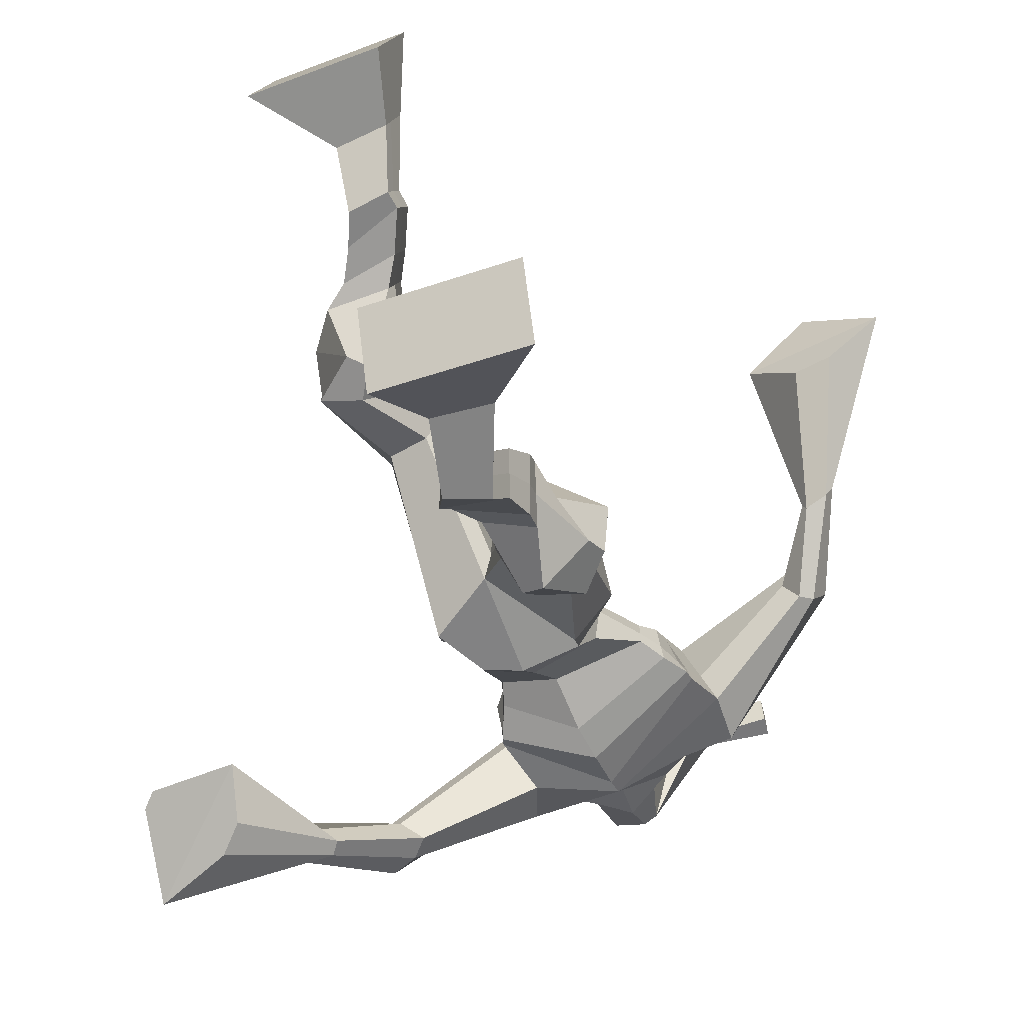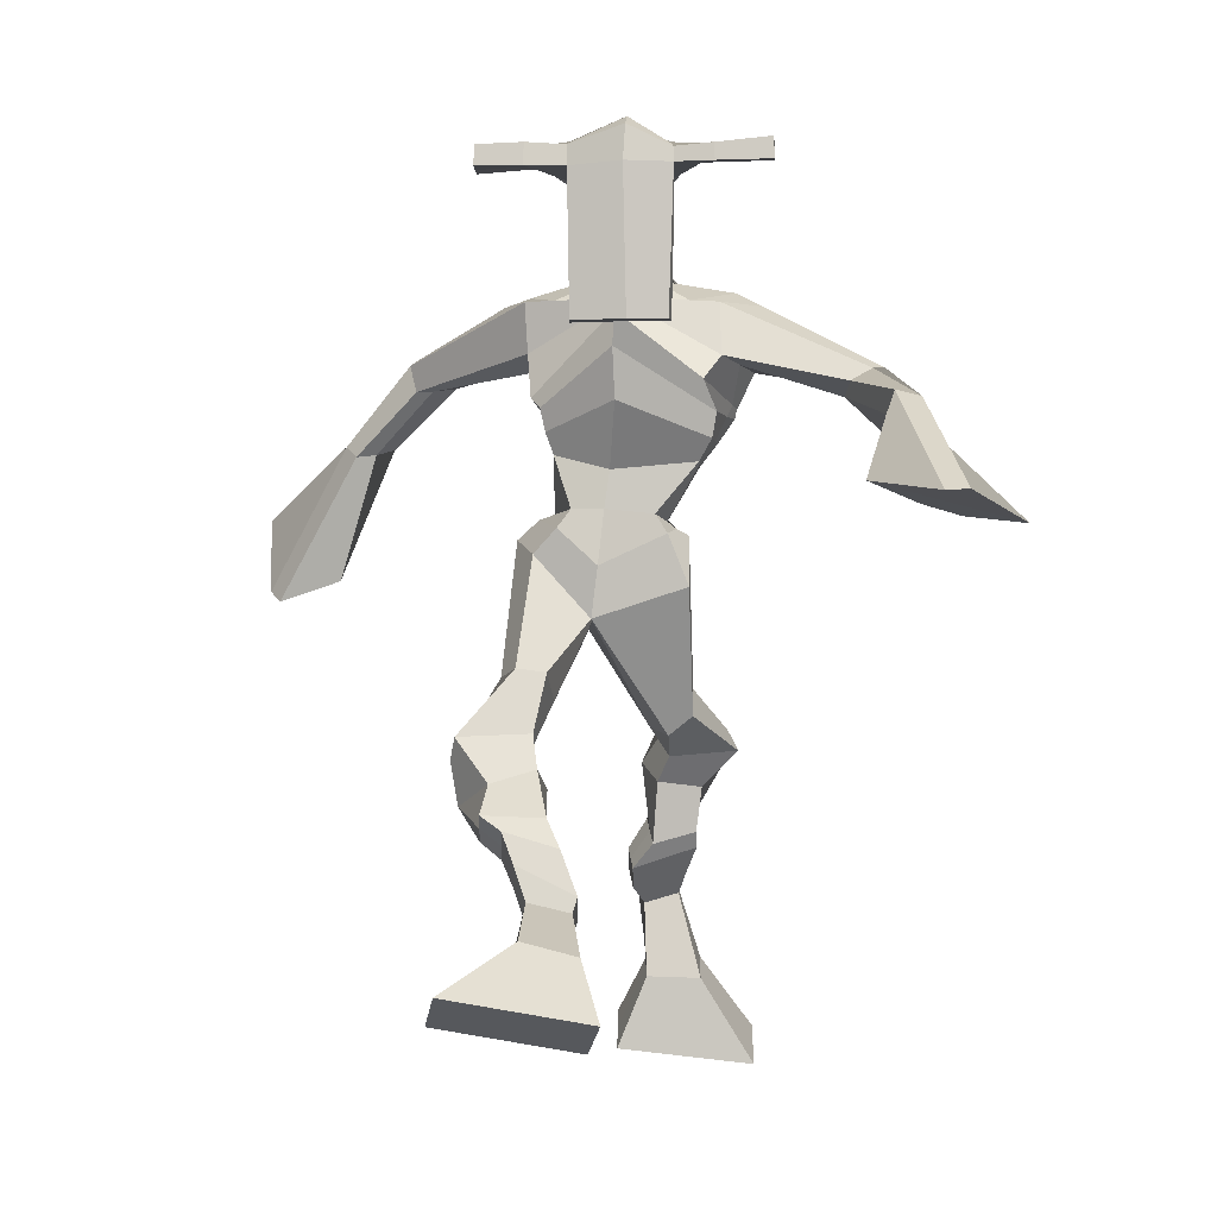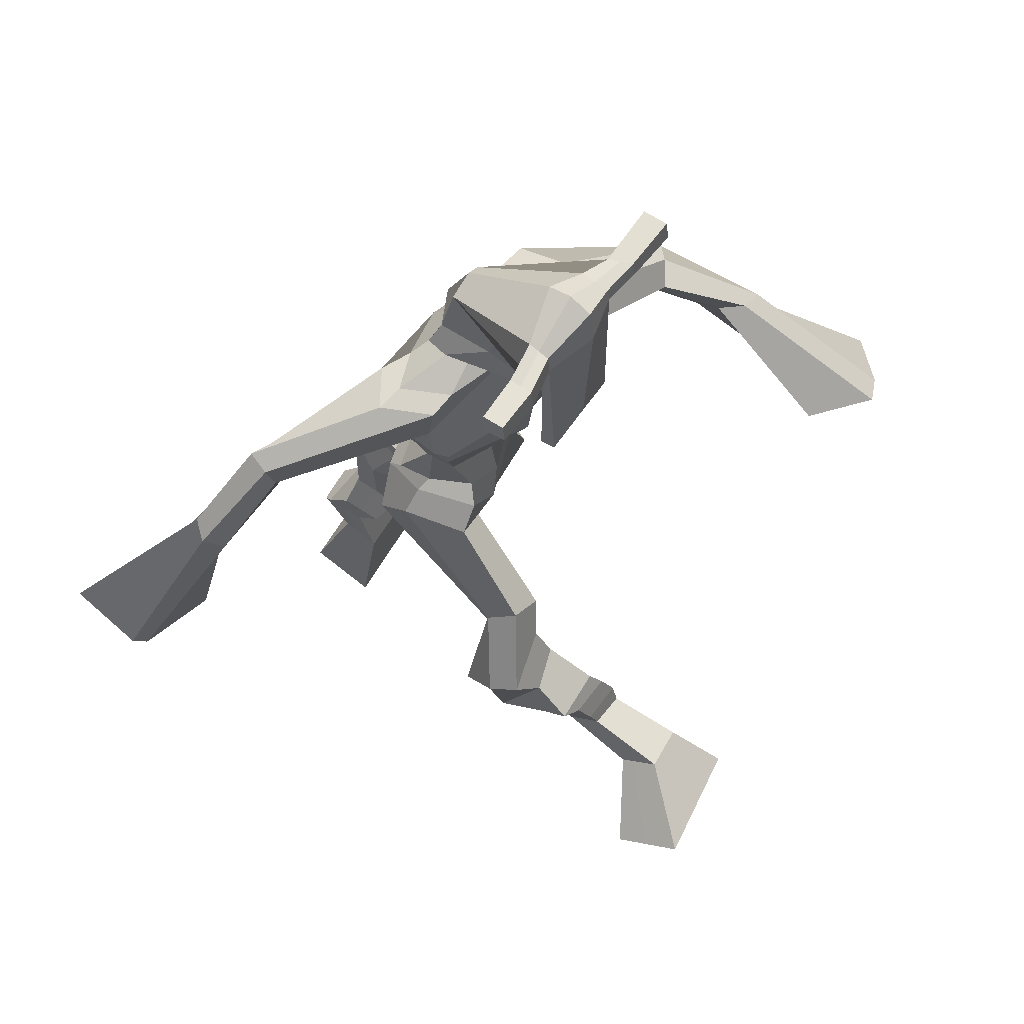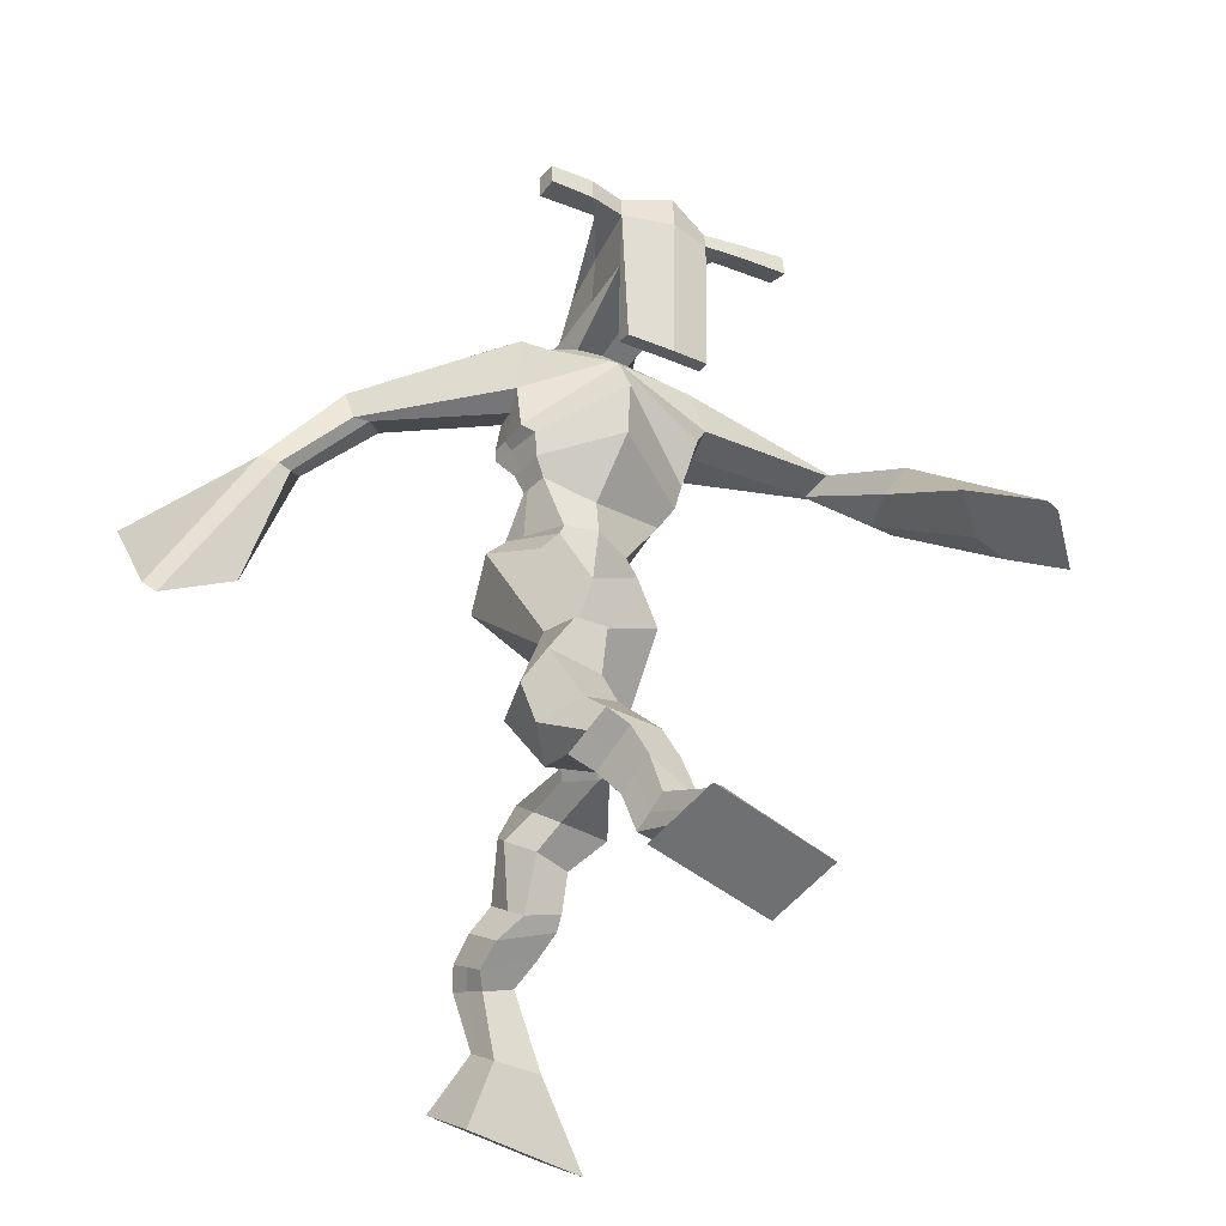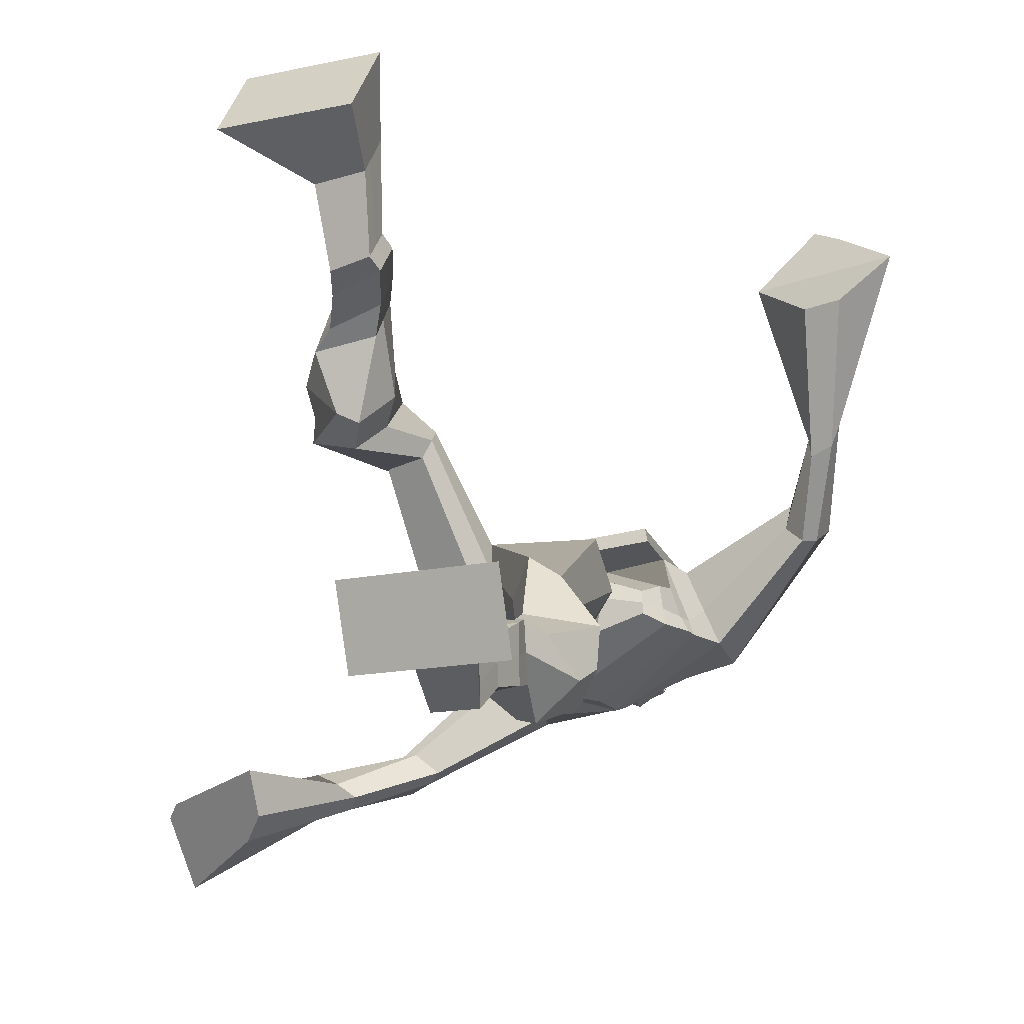
<metadata>
{"format":"obj","ext":"obj","renderer":"f3d","projection":"perspective","resolution":1024,"background":"white","views":[{"elev":-47.7,"azim":16.5,"up":"+Z"},{"elev":-2.4,"azim":1.2,"up":"+Y"},{"elev":62.1,"azim":-59.0,"up":"+Y"},{"elev":-29.2,"azim":-37.2,"up":"+Y"},{"elev":-22.2,"azim":18.7,"up":"+Z"}]}
</metadata>
<code>
o g
v 0.3434 0.8605 -0.1389
v 0.3625 0.7628 -0.09644
v 0.3538 0.8869 -0.08147
v 0.3812 0.8096 0.003703
v 0.2639 0.8807 -0.1341
v 0.1569 0.7998 -0.07541
v 0.2745 0.908 -0.0766
v 0.1755 0.8466 0.02473
v 0.3373 0.8981 -0.2449
v 0.34 0.9346 -0.1934
v 0.2765 0.912 -0.2494
v 0.2782 0.9489 -0.1981
v 0.3442 0.919 -0.2567
v 0.3462 0.9559 -0.2054
v 0.2591 0.9627 -0.2585
v 0.2613 0.9984 -0.2037
v 0.3204 0.9822 -0.2724
v 0.3226 1.018 -0.2175
v 0.2414 0.9993 -0.2877
v 0.2443 1.041 -0.2199
v 0.3012 1.016 -0.2999
v 0.3041 1.058 -0.2321
v 0.2104 1.023 -0.3068
v 0.2144 1.062 -0.2309
v 0.2609 1.061 -0.4023
v 0.2882 1.121 -0.3035
v 0.2348 1.045 -0.3912
v 0.2227 1.102 -0.2873
v 0.2396 1.103 -0.4195
v 0.2813 1.17 -0.3289
v 0.1785 1.1 -0.4045
v 0.1758 1.165 -0.3046
v 0.2955 1.212 -0.3962
v 0.2995 1.253 -0.341
v 0.2389 1.228 -0.4005
v 0.2557 1.259 -0.3546
v 0.3501 1.32 -0.5901
v 0.3561 1.332 -0.489
v 0.265 1.382 -0.6184
v 0.2742 1.423 -0.4638
v 0.4331 0.8258 -0.8371
v 0.3879 0.7373 -0.8782
v 0.4329 0.7988 -0.7788
v 0.3879 0.6896 -0.7767
v 0.5151 0.8237 -0.8384
v 0.5962 0.7126 -0.8897
v 0.5151 0.7961 -0.7801
v 0.5961 0.6649 -0.7882
v 0.4192 0.9252 -0.8682
v 0.4294 0.9086 -0.8064
v 0.4753 0.9481 -0.8618
v 0.4819 0.9238 -0.8037
v 0.4052 0.957 -0.8474
v 0.4122 0.9325 -0.7895
v 0.4856 0.9852 -0.8235
v 0.4931 0.957 -0.7649
v 0.4046 0.9922 -0.8085
v 0.4121 0.964 -0.7499
v 0.4978 1.032 -0.8082
v 0.5087 0.9962 -0.7379
v 0.4335 1.038 -0.7961
v 0.4427 1.002 -0.7257
v 0.4979 1.065 -0.7972
v 0.5079 1.02 -0.7252
v 0.4521 1.156 -0.8104
v 0.4499 1.096 -0.708
v 0.4819 1.145 -0.822
v 0.5167 1.088 -0.7235
v 0.4595 1.197 -0.7755
v 0.4675 1.134 -0.6739
v 0.5236 1.2 -0.7891
v 0.5707 1.143 -0.7
v 0.4405 1.199 -0.645
v 0.4662 1.165 -0.5826
v 0.4918 1.231 -0.6567
v 0.5021 1.194 -0.6039
v 0.4416 1.452 -0.6081
v 0.4956 1.377 -0.4812
v 0.4151 1.786 -0.5968
v 0.3963 1.788 -0.4608
v 0.3084 1.721 -0.6171
v 0.264 1.715 -0.5139
v 0.5917 1.69 -0.543
v 0.5414 1.7 -0.4212
v 0.3337 1.79 -0.5871
v 0.3028 1.789 -0.4953
v 0.2882 1.792 -0.6085
v 0.2601 1.788 -0.5001
v 0.1475 1.688 -0.7019
v 0.08848 1.68 -0.6786
v 0.124 1.721 -0.7068
v 0.07833 1.721 -0.6863
v 0.04859 1.6 -0.7551
v -0.006316 1.586 -0.7194
v 0.03858 1.614 -0.769
v -0.024 1.605 -0.7467
v -0.04637 1.464 -0.8122
v -0.1344 1.371 -0.8117
v -0.07534 1.494 -0.8391
v -0.1502 1.387 -0.8262
v 0.5168 1.777 -0.562
v 0.4964 1.783 -0.4539
v 0.5927 1.772 -0.5481
v 0.5389 1.781 -0.453
v 0.7331 1.648 -0.4119
v 0.7165 1.655 -0.3525
v 0.7517 1.662 -0.4093
v 0.7492 1.675 -0.3733
v 0.7694 1.568 -0.3152
v 0.7676 1.628 -0.2325
v 0.8019 1.559 -0.3052
v 0.8035 1.618 -0.2283
v 0.7905 1.467 -0.1257
v 0.8092 1.474 -0.0013
v 0.8451 1.45 -0.1263
v 0.8434 1.476 -0.01419
v 0.4114 2.019 -0.3934
v 0.4073 2.008 -0.3245
v 0.3287 1.993 -0.3768
v 0.3268 1.983 -0.3453
v 0.4708 1.992 -0.3735
v 0.4732 1.977 -0.3324
v 0.4743 1.888 -0.3494
v 0.4079 1.893 -0.3536
v 0.3337 1.875 -0.3575
v 0.3651 1.856 -0.549
v 0.455 1.852 -0.5409
v 0.4164 1.868 -0.5696
v 0.474 1.955 -0.3297
v 0.3263 1.953 -0.3428
v 0.4385 1.929 -0.5304
v 0.4172 1.94 -0.5321
v 0.404 1.955 -0.3159
v 0.3763 1.928 -0.5341
v 0.2001 1.982 -0.3749
v 0.1981 1.983 -0.3421
v 0.1975 1.953 -0.3389
v 0.1996 1.947 -0.3723
v 0.613 1.987 -0.3523
v 0.6107 1.987 -0.3137
v 0.6119 1.955 -0.3097
v 0.614 1.959 -0.3457
v 0.3027 1.565 -0.5465
v 0.3843 1.561 -0.5665
v 0.5124 1.554 -0.5332
v 0.5101 1.558 -0.4967
v 0.3829 1.545 -0.4786
v 0.3021 1.567 -0.4975
v 0.2948 1.599 -0.5604
v 0.5287 1.589 -0.4804
v 0.2899 1.601 -0.4987
v 0.397 1.631 -0.604
v 0.5375 1.587 -0.5418
v 0.3911 1.637 -0.4139
v 0.5303 1.955 -0.3196
v 0.5294 1.981 -0.3227
v 0.517 1.98 -0.3583
v 0.4994 1.959 -0.3594
v 0.2693 1.984 -0.3724
v 0.2671 1.985 -0.3368
v 0.2664 1.952 -0.3333
v 0.307 1.955 -0.369
v 0.4085 1.738 -0.3282
v 0.4046 1.738 -0.3504
v 0.3301 1.736 -0.3552
v 0.4707 1.738 -0.3462
v 0.4668 1.738 -0.3245
v 0.3303 1.737 -0.3331
v 0.4064 1.821 -0.496
v 0.347 1.828 -0.5615
v 0.4489 1.815 -0.4893
v 0.3606 1.813 -0.4974
v 0.4812 1.82 -0.5504
v 0.4123 1.827 -0.5575
v 0.2821 1.634 -0.5915
v 0.5353 1.626 -0.4713
v 0.2827 1.634 -0.4919
v 0.4083 1.683 -0.6176
v 0.5624 1.623 -0.5433
v 0.3879 1.711 -0.4036
v 0.2791 1.649 -0.5879
v 0.5154 1.666 -0.4083
v 0.2687 1.65 -0.5087
v 0.4149 1.746 -0.6127
v 0.566 1.638 -0.5439
v 0.3899 1.766 -0.4335
v 0.3709 1.493 -0.6136
v 0.4633 1.483 -0.5808
v 0.3751 1.487 -0.462
v 0.2998 1.483 -0.5989
v 0.4473 1.482 -0.4926
v 0.3274 1.489 -0.4807
v 0.1656 0.8215 -0.02887
v 0.3467 0.8692 -0.12
v 0.2673 0.8899 -0.1151
v 0.3712 0.7846 -0.0499
v 0.3387 0.9163 -0.2191
v 0.2775 0.9306 -0.2237
v 0.3453 0.9374 -0.231
v 0.2602 0.9805 -0.2311
v 0.3215 1 -0.2449
v 0.2428 1.02 -0.2538
v 0.3027 1.037 -0.266
v 0.2124 1.042 -0.2689
v 0.2997 1.093 -0.3559
v 0.1787 1.07 -0.333
v 0.2716 1.136 -0.3774
v 0.1664 1.133 -0.3522
v 0.3084 1.214 -0.371
v 0.2335 1.247 -0.3951
v 0.3563 1.33 -0.5319
v 0.247 1.449 -0.5577
v 0.5961 0.6905 -0.8425
v 0.4331 0.8169 -0.8179
v 0.5151 0.8144 -0.8191
v 0.3879 0.7151 -0.831
v 0.4245 0.917 -0.8374
v 0.4788 0.936 -0.8329
v 0.4088 0.9448 -0.8185
v 0.4894 0.9711 -0.7942
v 0.4084 0.9781 -0.7792
v 0.5032 1.014 -0.773
v 0.4381 1.02 -0.7609
v 0.5029 1.042 -0.7612
v 0.426 1.124 -0.7565
v 0.5491 1.121 -0.779
v 0.4529 1.165 -0.7212
v 0.5565 1.173 -0.7476
v 0.4395 1.177 -0.6358
v 0.5028 1.234 -0.6387
v 0.4962 1.454 -0.5325
v 0.2758 1.693 -0.5473
v 0.5684 1.695 -0.487
v 0.2659 1.803 -0.5629
v 0.2283 1.791 -0.5749
v 0.1137 1.68 -0.6727
v 0.08891 1.734 -0.717
v 0.02278 1.591 -0.7351
v -0.000704 1.616 -0.7711
v -0.03449 1.4 -0.7622
v -0.1608 1.502 -0.8999
v 0.5632 1.799 -0.4934
v 0.6006 1.777 -0.4745
v 0.7113 1.637 -0.3947
v 0.7677 1.677 -0.39
v 0.7594 1.599 -0.2741
v 0.8088 1.587 -0.2633
v 0.7169 1.492 -0.07304
v 0.9246 1.437 -0.07559
v 0.4092 2.025 -0.3577
v 0.3278 1.988 -0.3611
v 0.472 1.985 -0.3529
v 0.4529 1.869 -0.4585
v 0.3604 1.857 -0.465
v 0.4575 1.942 -0.43
v 0.35 1.941 -0.4385
v 0.1991 1.983 -0.3585
v 0.1985 1.95 -0.3556
v 0.6119 1.987 -0.333
v 0.613 1.957 -0.3277
v 0.5117 1.555 -0.5157
v 0.3028 1.566 -0.5372
v 0.5335 1.588 -0.5167
v 0.2929 1.599 -0.5379
v 0.5149 1.957 -0.3395
v 0.5232 1.98 -0.3405
v 0.2867 1.954 -0.3511
v 0.2682 1.984 -0.3546
v 0.3416 1.821 -0.5297
v 0.4755 1.817 -0.5178
v 0.5504 1.624 -0.5189
v 0.2834 1.634 -0.5524
v 0.5588 1.641 -0.5204
v 0.2768 1.65 -0.5605
v 0.3021 1.485 -0.5452
v 0.4649 1.474 -0.5308
v 0.3631 1.462 -0.6363
v 0.4417 1.471 -0.6019
v 0.366 1.407 -0.4634
v 0.3072 1.456 -0.6245
v 0.4653 1.454 -0.4889
v 0.3077 1.46 -0.4643
v 0.4778 1.463 -0.5266
v 0.2792 1.478 -0.5523
f 1 5 11 9
f 4 3 7 8
f 193 195 5 6
f 193 196 4 8
f 196 194 3 4
f 6 5 1 2
f 198 12 16 200
f 7 3 10 12
f 195 7 12 198
f 194 1 9 197
f 200 16 20 202
f 12 10 14 16
f 9 11 15 13
f 197 9 13 199
f 20 18 22 24
f 16 14 18 20
f 13 15 19 17
f 199 13 17 201
f 21 23 27 25
f 17 19 23 21
f 201 17 21 203
f 202 20 24 204
f 206 28 32 208
f 203 21 25 205
f 204 24 28 206
f 24 22 26 28
f 29 31 35 33
f 28 26 30 32
f 25 27 31 29
f 205 25 29 207
f 209 33 37 211
f 207 29 33 209
f 208 32 36 210
f 32 30 34 36
f 185 184 79 83
f 210 36 40 212
f 36 34 38 40
f 33 35 39 37
f 41 49 51 45
f 44 48 47 43
f 213 46 45 215
f 213 48 44 216
f 216 44 43 214
f 46 42 41 45
f 218 220 56 52
f 47 52 50 43
f 215 218 52 47
f 214 217 49 41
f 220 222 60 56
f 52 56 54 50
f 49 53 55 51
f 217 219 53 49
f 60 64 62 58
f 56 60 58 54
f 53 57 59 55
f 219 221 57 53
f 61 65 67 63
f 57 61 63 59
f 221 223 61 57
f 222 224 64 60
f 226 228 72 68
f 223 225 65 61
f 224 226 68 64
f 64 68 66 62
f 69 73 75 71
f 68 72 70 66
f 65 69 71 67
f 225 227 69 65
f 229 211 37 73
f 227 229 73 69
f 228 230 76 72
f 72 76 74 70
f 184 181 81 79
f 230 231 78 76
f 76 78 38 74
f 73 37 77 75
f 268 159 135 257
f 133 129 122 118
f 186 182 84 80
f 274 183 82 232
f 273 185 83 233
f 183 186 80 82
f 234 235 88 86
f 82 88 92 90
f 82 80 86 88
f 79 81 87 85
f 90 92 96 94
f 235 87 91 237
f 232 82 90 236
f 87 81 89 91
f 95 93 97 99
f 236 90 94 238
f 91 89 93 95
f 237 91 95 239
f 240 98 100 241
f 239 95 99 241
f 94 96 100 98
f 238 94 98 240
f 242 102 104 243
f 83 79 101 103
f 80 84 104 102
f 104 84 106 108
f 108 106 110 112
f 83 103 107 105
f 233 83 105 244
f 243 104 108 245
f 109 111 115 113
f 245 108 112 247
f 105 107 111 109
f 244 105 109 246
f 248 113 115 249
f 246 109 113 248
f 112 110 114 116
f 247 112 116 249
f 250 117 119 251
f 250 118 122 252
f 156 155 141 140
f 131 132 117 121
f 132 134 119 117
f 130 133 118 120
f 172 169 124 125
f 174 170 126 128
f 173 174 128 127
f 270 173 127 253
f 169 171 123 124
f 269 172 125 254
f 129 133 163 167
f 128 126 134 132
f 127 128 132 131
f 253 127 131 255
f 130 125 165 168
f 254 125 130 256
f 258 137 136 257
f 161 160 136 137
f 267 161 137 258
f 159 162 138 135
f 260 142 139 259
f 158 157 139 142
f 266 156 140 259
f 265 158 142 260
f 192 189 147 148
f 276 188 145 261
f 275 192 148 262
f 189 191 146 147
f 187 190 143 144
f 188 187 144 145
f 148 147 154 151
f 261 145 153 263
f 262 148 151 264
f 147 146 150 154
f 144 143 149 152
f 145 144 152 153
f 255 131 158 265
f 252 122 156 266
f 131 121 157 158
f 122 129 155 156
f 119 134 162 159
f 256 130 161 267
f 130 120 160 161
f 251 119 159 268
f 165 164 163 168
f 164 166 167 163
f 133 130 168 163
f 123 129 167 166
f 124 123 166 164
f 125 124 164 165
f 234 86 172 269
f 80 102 171 169
f 242 101 173 270
f 101 79 174 173
f 79 85 170 174
f 86 80 169 172
f 151 154 180 177
f 263 153 179 271
f 264 151 177 272
f 154 150 176 180
f 152 149 175 178
f 153 152 178 179
f 177 180 186 183
f 271 179 185 273
f 272 177 183 274
f 180 176 182 186
f 178 175 181 184
f 179 178 184 185
f 278 277 187 188
f 277 280 190 187
f 279 281 191 189
f 284 282 192 275
f 283 278 188 276
f 282 279 189 192
f 281 283 276 191
f 280 284 275 190
f 175 272 274 181
f 176 271 273 182
f 149 264 272 175
f 150 263 271 176
f 102 242 270 171
f 85 234 269 170
f 120 251 268 160
f 134 256 267 162
f 121 252 266 157
f 129 255 265 155
f 143 262 264 149
f 146 261 263 150
f 190 275 262 143
f 191 276 261 146
f 155 265 260 141
f 157 266 259 139
f 141 260 259 140
f 162 267 258 138
f 138 258 257 135
f 126 254 256 134
f 123 253 255 129
f 170 269 254 126
f 171 270 253 123
f 117 250 252 121
f 118 250 251 120
f 111 247 249 115
f 110 246 248 114
f 114 248 249 116
f 106 244 246 110
f 107 245 247 111
f 103 243 245 107
f 84 233 244 106
f 101 242 243 103
f 93 238 240 97
f 96 239 241 100
f 97 240 241 99
f 92 237 239 96
f 89 236 238 93
f 81 232 236 89
f 88 235 237 92
f 85 87 235 234
f 182 273 233 84
f 181 274 232 81
f 160 268 257 136
f 75 77 231 230
f 71 75 230 228
f 70 74 229 227
f 74 38 211 229
f 66 70 227 225
f 63 67 226 224
f 62 66 225 223
f 67 71 228 226
f 59 63 224 222
f 58 62 223 221
f 54 58 221 219
f 50 54 219 217
f 55 59 222 220
f 43 50 217 214
f 45 51 218 215
f 51 55 220 218
f 42 216 214 41
f 46 213 216 42
f 48 213 215 47
f 35 210 212 39
f 31 208 210 35
f 30 207 209 34
f 34 209 211 38
f 26 205 207 30
f 23 204 206 27
f 22 203 205 26
f 27 206 208 31
f 19 202 204 23
f 18 201 203 22
f 14 199 201 18
f 10 197 199 14
f 15 200 202 19
f 3 194 197 10
f 5 195 198 11
f 11 198 200 15
f 2 1 194 196
f 6 2 196 193
f 8 7 195 193
f 39 212 284 280
f 78 231 283 281
f 40 38 279 282
f 231 77 278 283
f 212 40 282 284
f 38 78 281 279
f 37 39 280 277
f 77 37 277 278

</code>
